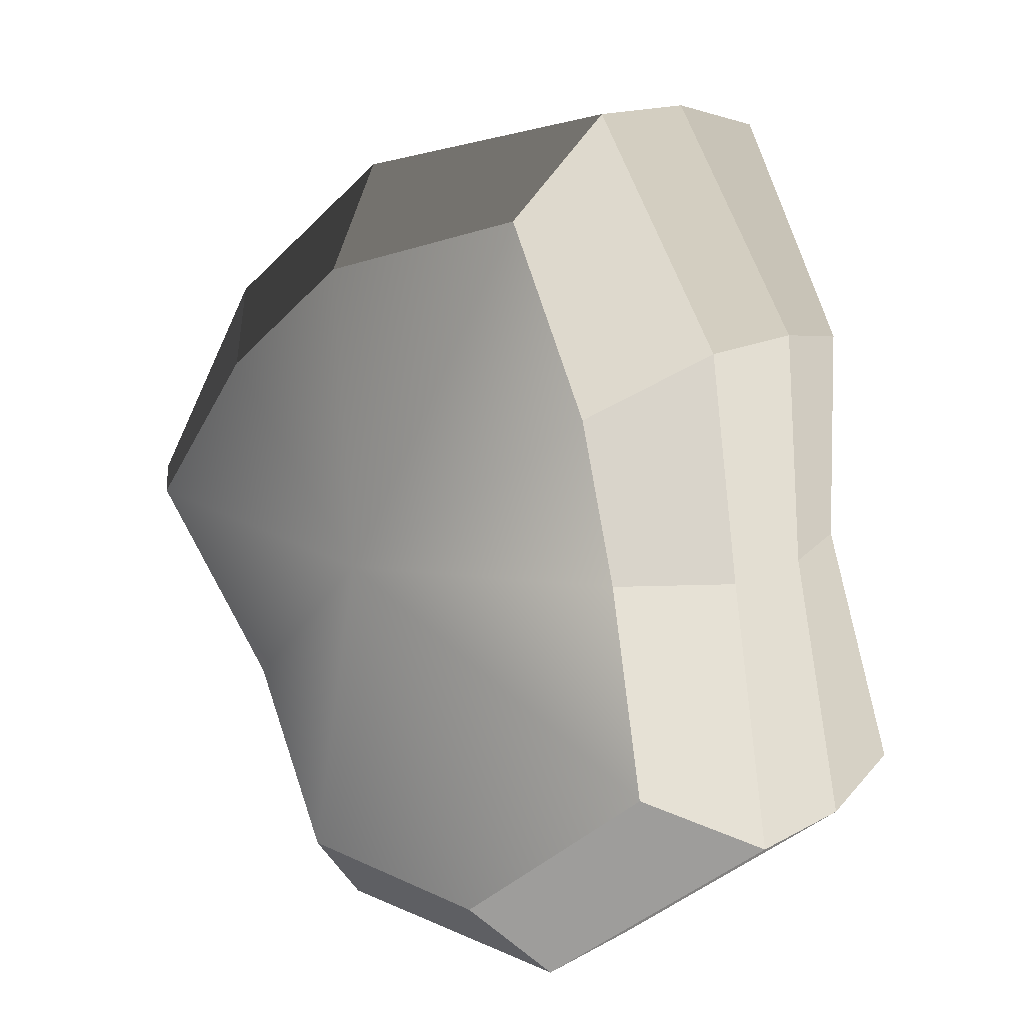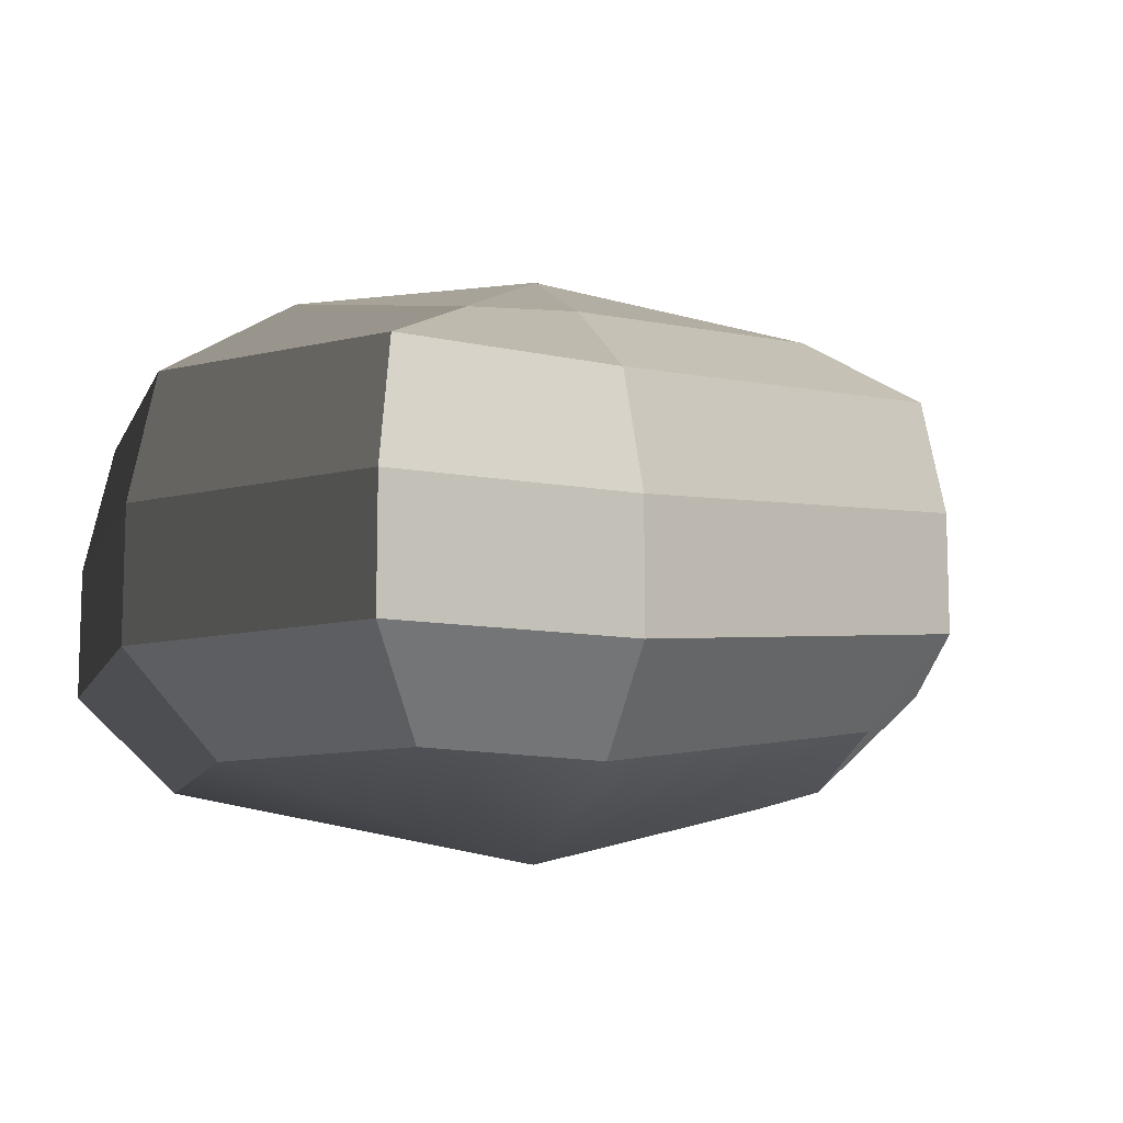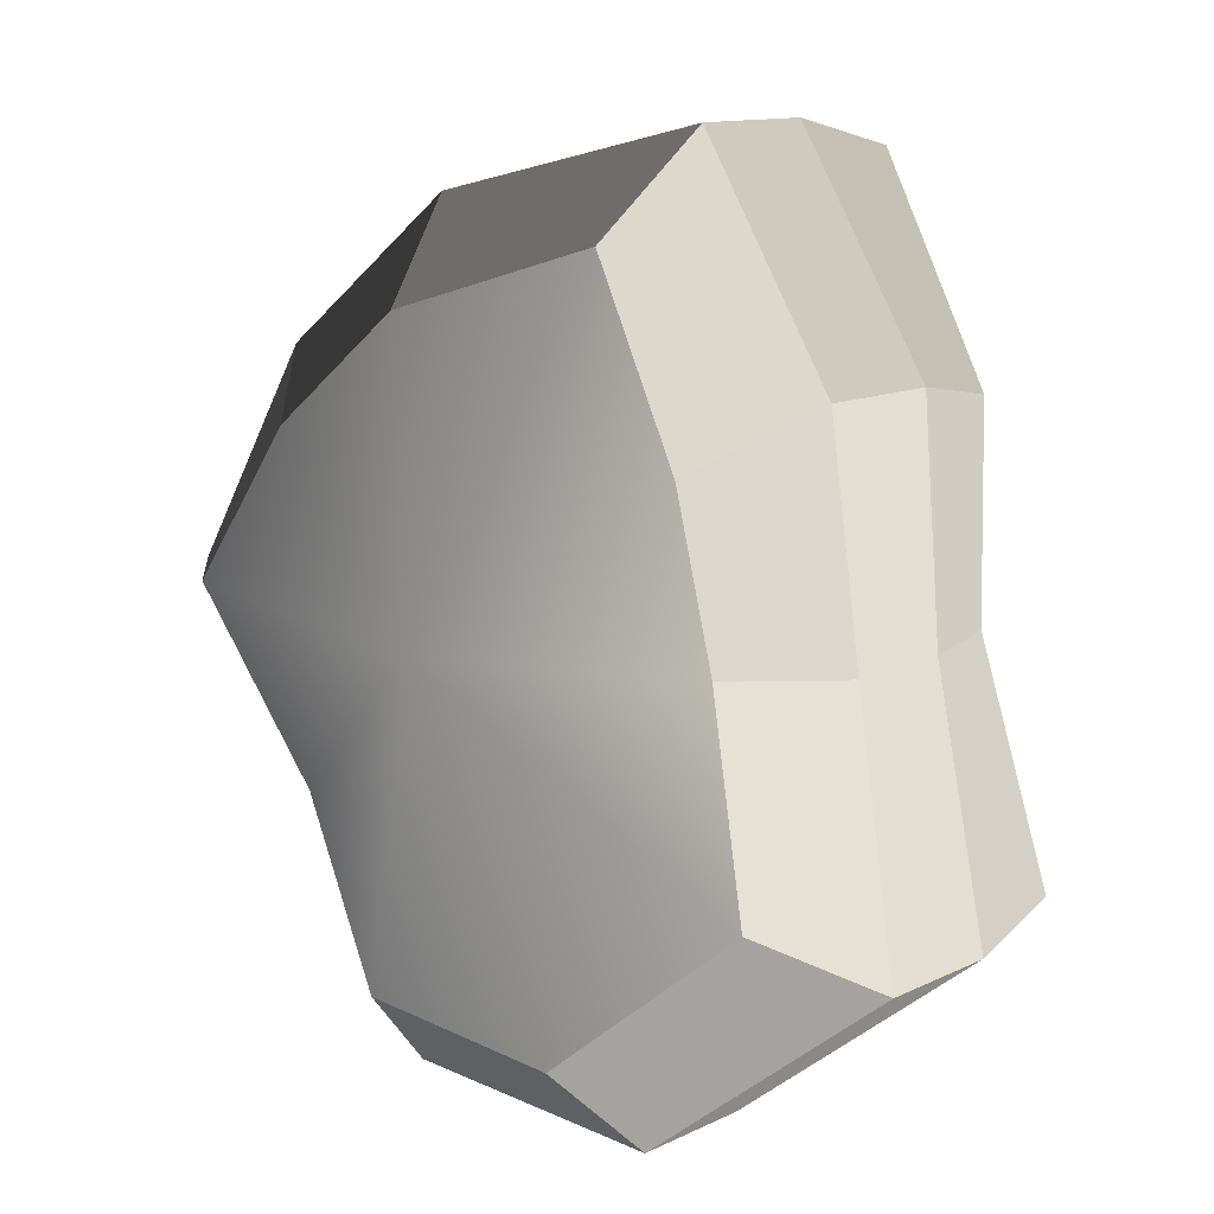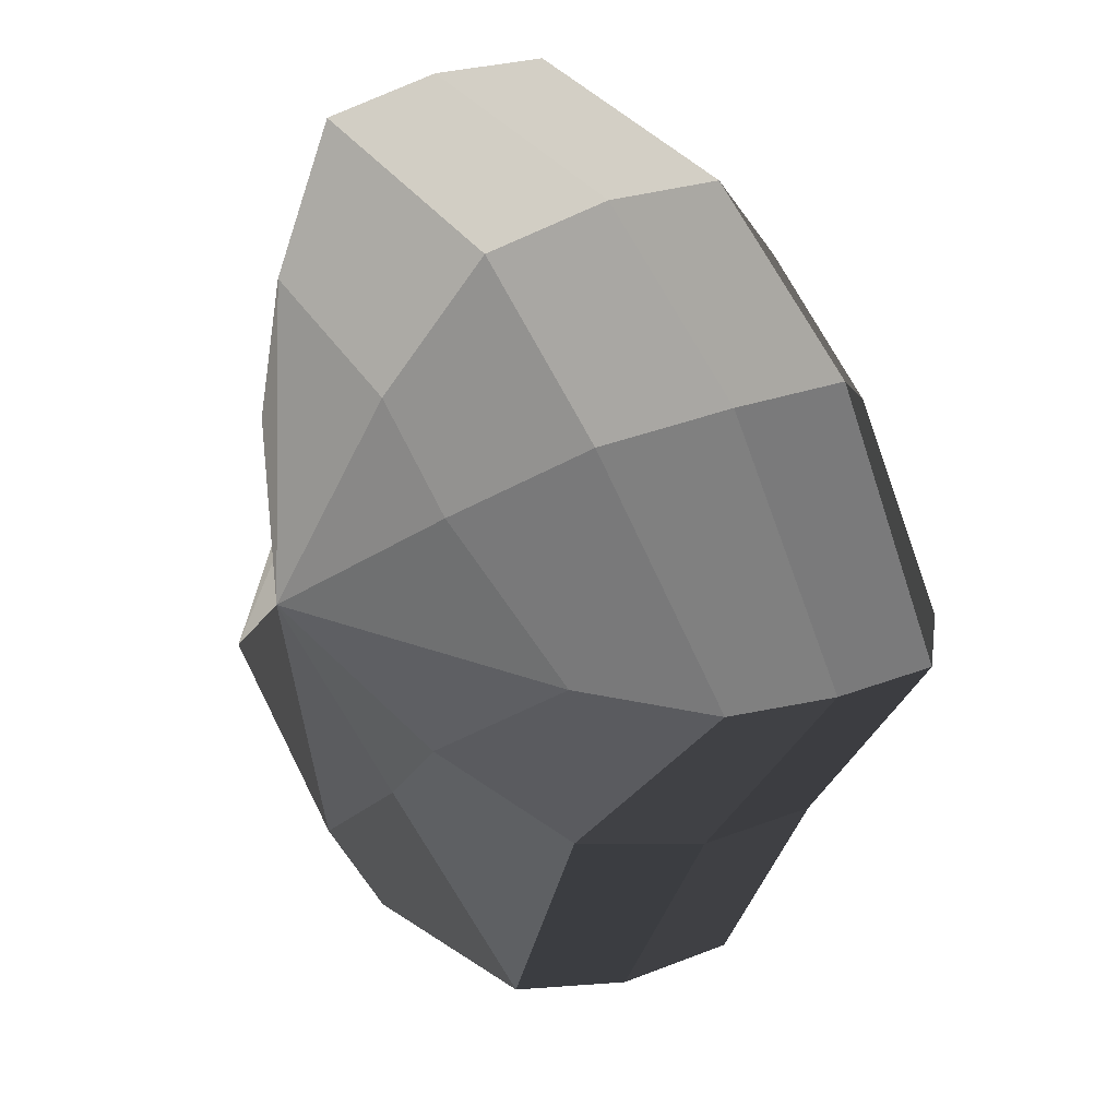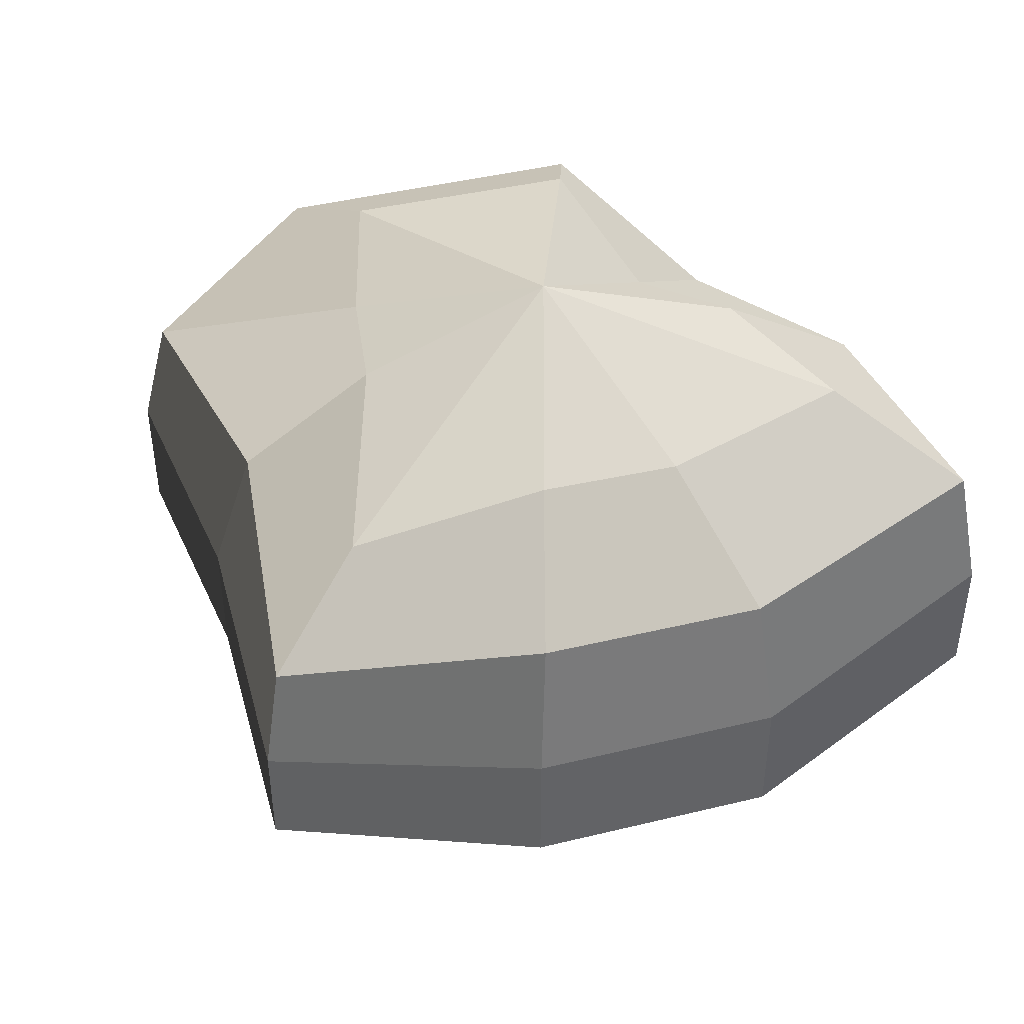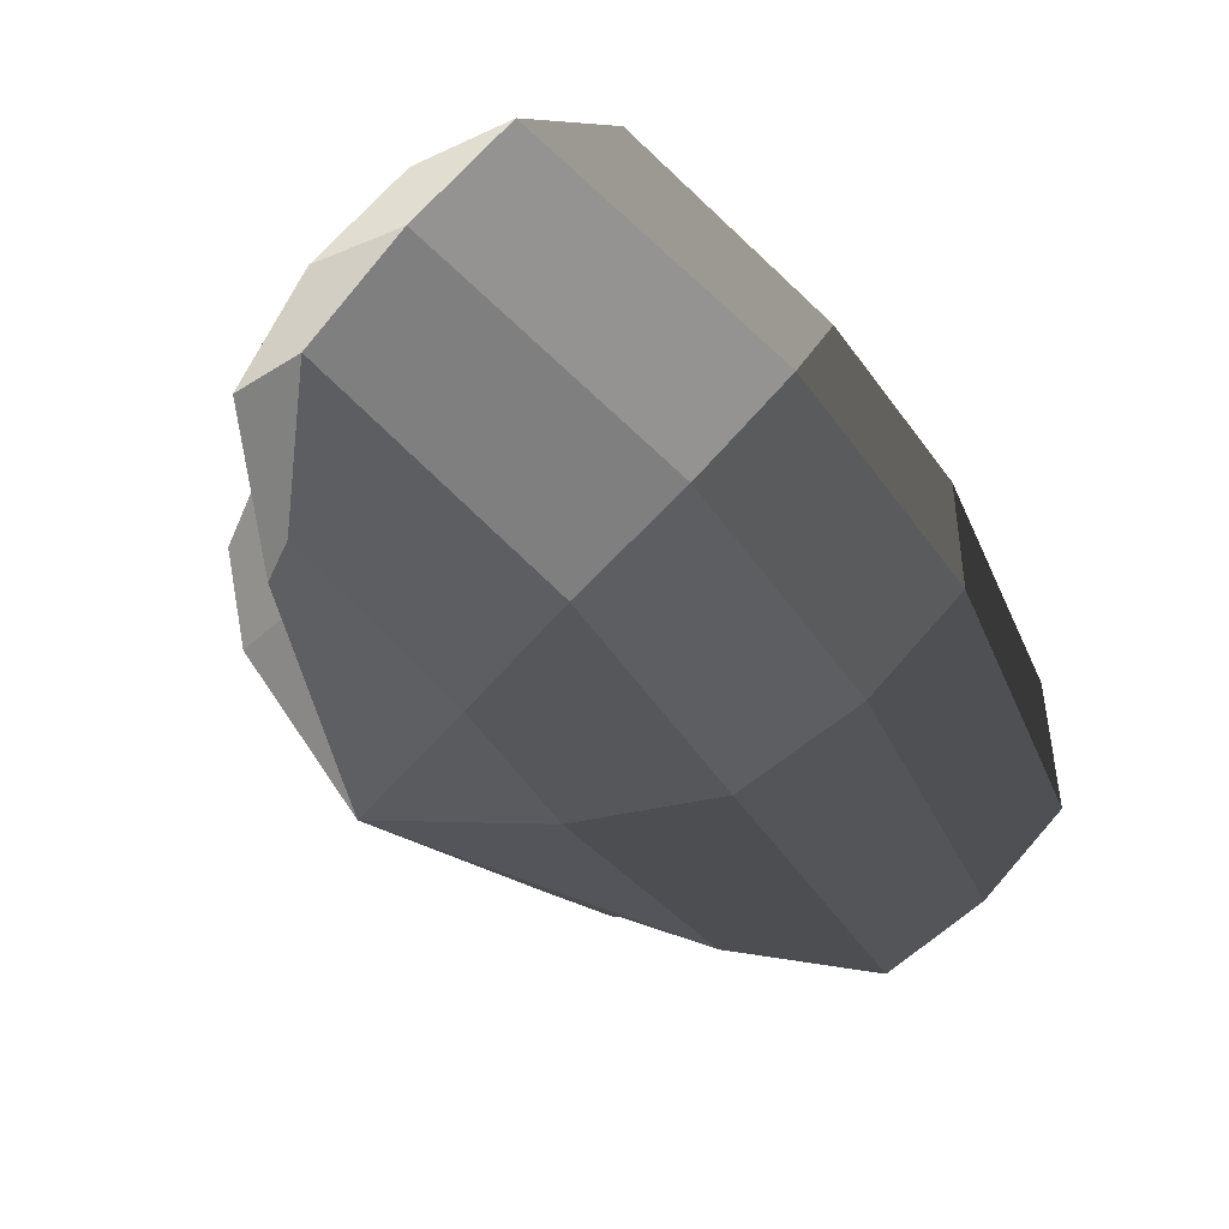
<metadata>
{"format":"obj","ext":"obj","renderer":"f3d","projection":"perspective","resolution":1024,"background":"white","views":[{"elev":14.2,"azim":39.1,"up":"+Z"},{"elev":-11.2,"azim":-144.7,"up":"+Y"},{"elev":12.0,"azim":41.1,"up":"+Z"},{"elev":22.2,"azim":-125.1,"up":"+Z"},{"elev":45.5,"azim":-53.6,"up":"+Y"},{"elev":67.2,"azim":-139.3,"up":"+Z"}]}
</metadata>
<code>
v 0.01455 -0.02578 -0.04036
v 0.004624 -0.03398 0.001092
v 0.03878 -0.02578 -0.02105
v -0.009664 -0.02578 -0.03818
v -0.01825 -0.02578 -0.01778
v -0.03822 -0.02223 0.001092
v -0.02135 -0.02578 0.01996
v -0.005298 -0.02578 0.03272
v 0.02109 -0.02578 0.04036
v 0.0306 -0.02578 0.01996
v 0.03219 -0.02223 0.001092
v 0.03878 -0.02578 -0.02105
v 0.04797 -0.01489 -0.02773
v 0.01805 -0.01489 -0.05115
v 0.01455 -0.02578 -0.04036
v 0.01455 -0.02578 -0.04036
v 0.01805 -0.01489 -0.05115
v -0.01317 -0.01489 -0.04897
v -0.009664 -0.02578 -0.03818
v -0.009664 -0.02578 -0.03818
v -0.01317 -0.01489 -0.04897
v -0.02743 -0.01489 -0.02445
v -0.01825 -0.02578 -0.01778
v -0.01825 -0.02578 -0.01778
v -0.02743 -0.01489 -0.02445
v -0.04797 -0.01289 0.001092
v -0.03822 -0.02223 0.001092
v -0.03822 -0.02223 0.001092
v -0.04797 -0.01289 0.001092
v -0.03053 -0.01489 0.02663
v -0.02135 -0.02578 0.01996
v -0.02135 -0.02578 0.01996
v -0.03053 -0.01489 0.02663
v -0.008805 -0.01489 0.04351
v -0.005298 -0.02578 0.03272
v -0.005298 -0.02578 0.03272
v -0.008805 -0.01489 0.04351
v 0.0246 -0.01489 0.05115
v 0.02109 -0.02578 0.04036
v 0.02109 -0.02578 0.04036
v 0.0246 -0.01489 0.05115
v 0.03978 -0.01489 0.02663
v 0.0306 -0.02578 0.01996
v 0.0306 -0.02578 0.01996
v 0.03978 -0.01489 0.02663
v 0.04193 -0.01289 0.001092
v 0.03219 -0.02223 0.001092
v 0.03219 -0.02223 0.001092
v 0.04193 -0.01289 0.001092
v 0.04797 -0.01489 -0.02773
v 0.03878 -0.02578 -0.02105
v 0.04797 -0.01489 -0.02773
v 0.04797 -0.0001481 -0.02773
v 0.01805 -0.0001481 -0.05115
v 0.01805 -0.01489 -0.05115
v 0.01805 -0.01489 -0.05115
v 0.01805 -0.0001481 -0.05115
v -0.01317 -0.0001481 -0.04897
v -0.01317 -0.01489 -0.04897
v -0.01317 -0.01489 -0.04897
v -0.01317 -0.0001481 -0.04897
v -0.02743 -0.0001481 -0.02445
v -0.02743 -0.01489 -0.02445
v -0.02743 -0.01489 -0.02445
v -0.02743 -0.0001481 -0.02445
v -0.04797 -0.0002291 0.001092
v -0.04797 -0.01289 0.001092
v -0.04797 -0.01289 0.001092
v -0.04797 -0.0002291 0.001092
v -0.03053 -0.0001481 0.02663
v -0.03053 -0.01489 0.02663
v -0.03053 -0.01489 0.02663
v -0.03053 -0.0001481 0.02663
v -0.008805 -0.0001481 0.04351
v -0.008805 -0.01489 0.04351
v -0.008805 -0.01489 0.04351
v -0.008805 -0.0001481 0.04351
v 0.0246 -0.0001481 0.05115
v 0.0246 -0.01489 0.05115
v 0.0246 -0.01489 0.05115
v 0.0246 -0.0001481 0.05115
v 0.03978 -0.0001481 0.02663
v 0.03978 -0.01489 0.02663
v 0.03978 -0.01489 0.02663
v 0.03978 -0.0001481 0.02663
v 0.04193 -0.0002291 0.001092
v 0.04193 -0.01289 0.001092
v 0.04193 -0.01289 0.001092
v 0.04193 -0.0002291 0.001092
v 0.04797 -0.0001481 -0.02773
v 0.04797 -0.01489 -0.02773
v 0.04797 -0.0001481 -0.02773
v 0.04569 0.01428 -0.0254
v 0.01715 0.01428 -0.04799
v 0.01805 -0.0001481 -0.05115
v 0.01805 -0.0001481 -0.05115
v 0.01715 0.01428 -0.04799
v -0.01183 0.01428 -0.0456
v -0.01317 -0.0001481 -0.04897
v -0.01317 -0.0001481 -0.04897
v -0.01183 0.01428 -0.0456
v -0.02321 0.01428 -0.02181
v -0.02743 -0.0001481 -0.02445
v -0.02743 -0.0001481 -0.02445
v -0.02321 0.01428 -0.02181
v -0.0453 0.01197 0.001197
v -0.04797 -0.0002291 0.001092
v -0.04797 -0.0002291 0.001092
v -0.0453 0.01197 0.001197
v -0.02661 0.01428 0.0242
v -0.03053 -0.0001481 0.02663
v -0.03053 -0.0001481 0.02663
v -0.02661 0.01428 0.0242
v -0.007042 0.01428 0.03961
v -0.008805 -0.0001481 0.04351
v -0.008805 -0.0001481 0.04351
v -0.007042 0.01428 0.03961
v 0.02433 0.01428 0.04799
v 0.0246 -0.0001481 0.05115
v 0.0246 -0.0001481 0.05115
v 0.02433 0.01428 0.04799
v 0.03671 0.01428 0.0242
v 0.03978 -0.0001481 0.02663
v 0.03978 -0.0001481 0.02663
v 0.03671 0.01428 0.0242
v 0.03865 0.01197 0.001197
v 0.04193 -0.0002291 0.001092
v 0.04193 -0.0002291 0.001092
v 0.03865 0.01197 0.001197
v 0.04569 0.01428 -0.0254
v 0.04797 -0.0001481 -0.02773
v 0.04569 0.01428 -0.0254
v 0.03225 0.02437 -0.01615
v 0.01204 0.02437 -0.03257
v 0.01715 0.01428 -0.04799
v 0.01715 0.01428 -0.04799
v 0.01204 0.02437 -0.03257
v -0.002592 0.02437 -0.02139
v -0.01183 0.01428 -0.0456
v -0.01183 0.01428 -0.0456
v -0.002592 0.02437 -0.02139
v -0.01125 0.02437 -0.0128
v -0.02321 0.01428 -0.02181
v -0.02321 0.01428 -0.02181
v -0.01125 0.02437 -0.0128
v -0.03124 0.02075 0.001118
v -0.0453 0.01197 0.001197
v -0.0453 0.01197 0.001197
v -0.03124 0.02075 0.001118
v -0.01443 0.02437 0.01503
v -0.02661 0.01428 0.0242
v -0.02661 0.01428 0.0242
v -0.01443 0.02437 0.01503
v -0.002592 0.02437 0.02475
v -0.007042 0.01428 0.03961
v -0.007042 0.01428 0.03961
v -0.002592 0.02437 0.02475
v 0.01874 0.02437 0.03257
v 0.02433 0.01428 0.04799
v 0.02433 0.01428 0.04799
v 0.01874 0.02437 0.03257
v 0.02387 0.02437 0.01503
v 0.03671 0.01428 0.0242
v 0.03671 0.01428 0.0242
v 0.02387 0.02437 0.01503
v 0.02504 0.02075 0.001118
v 0.03865 0.01197 0.001197
v 0.03865 0.01197 0.001197
v 0.02504 0.02075 0.001118
v 0.03225 0.02437 -0.01615
v 0.04569 0.01428 -0.0254
v 0.03225 0.02437 -0.01615
v 0.004624 0.03398 0.001092
v 0.01204 0.02437 -0.03257
v 0.01204 0.02437 -0.03257
v 0.004624 0.03398 0.001092
v -0.002592 0.02437 -0.02139
v -0.002592 0.02437 -0.02139
v 0.004624 0.03398 0.001092
v -0.01125 0.02437 -0.0128
v -0.01125 0.02437 -0.0128
v 0.004624 0.03398 0.001092
v -0.03124 0.02075 0.001118
v -0.03124 0.02075 0.001118
v 0.004624 0.03398 0.001092
v -0.01443 0.02437 0.01503
v -0.01443 0.02437 0.01503
v 0.004624 0.03398 0.001092
v -0.002592 0.02437 0.02475
v -0.002592 0.02437 0.02475
v 0.004624 0.03398 0.001092
v 0.01874 0.02437 0.03257
v 0.01874 0.02437 0.03257
v 0.004624 0.03398 0.001092
v 0.02387 0.02437 0.01503
v 0.02387 0.02437 0.01503
v 0.004624 0.03398 0.001092
v 0.02504 0.02075 0.001118
v 0.02504 0.02075 0.001118
v 0.004624 0.03398 0.001092
v 0.03225 0.02437 -0.01615
g pCylinder2_1_3964_250
f 1 3 2
f 4 1 2
f 5 4 2
f 6 5 2
f 7 6 2
f 8 7 2
f 9 8 2
f 10 9 2
f 11 10 2
f 3 11 2
f 12 14 13
f 12 15 14
f 16 18 17
f 16 19 18
f 20 22 21
f 20 23 22
f 24 26 25
f 24 27 26
f 28 30 29
f 28 31 30
f 32 34 33
f 32 35 34
f 36 38 37
f 36 39 38
f 40 42 41
f 40 43 42
f 44 46 45
f 44 47 46
f 48 50 49
f 48 51 50
f 52 54 53
f 52 55 54
f 56 58 57
f 56 59 58
f 60 62 61
f 60 63 62
f 64 66 65
f 64 67 66
f 68 70 69
f 68 71 70
f 72 74 73
f 72 75 74
f 76 78 77
f 76 79 78
f 80 82 81
f 80 83 82
f 84 86 85
f 84 87 86
f 88 90 89
f 88 91 90
f 92 94 93
f 92 95 94
f 96 98 97
f 96 99 98
f 100 102 101
f 100 103 102
f 104 106 105
f 104 107 106
f 108 110 109
f 108 111 110
f 112 114 113
f 112 115 114
f 116 118 117
f 116 119 118
f 120 122 121
f 120 123 122
f 124 126 125
f 124 127 126
f 128 130 129
f 128 131 130
f 132 134 133
f 132 135 134
f 136 138 137
f 136 139 138
f 140 142 141
f 140 143 142
f 144 146 145
f 144 147 146
f 148 150 149
f 148 151 150
f 152 154 153
f 152 155 154
f 156 158 157
f 156 159 158
f 160 162 161
f 160 163 162
f 164 166 165
f 164 167 166
f 168 170 169
f 168 171 170
f 172 174 173
f 175 177 176
f 178 180 179
f 181 183 182
f 184 186 185
f 187 189 188
f 190 192 191
f 193 195 194
f 196 198 197
f 199 201 200

</code>
